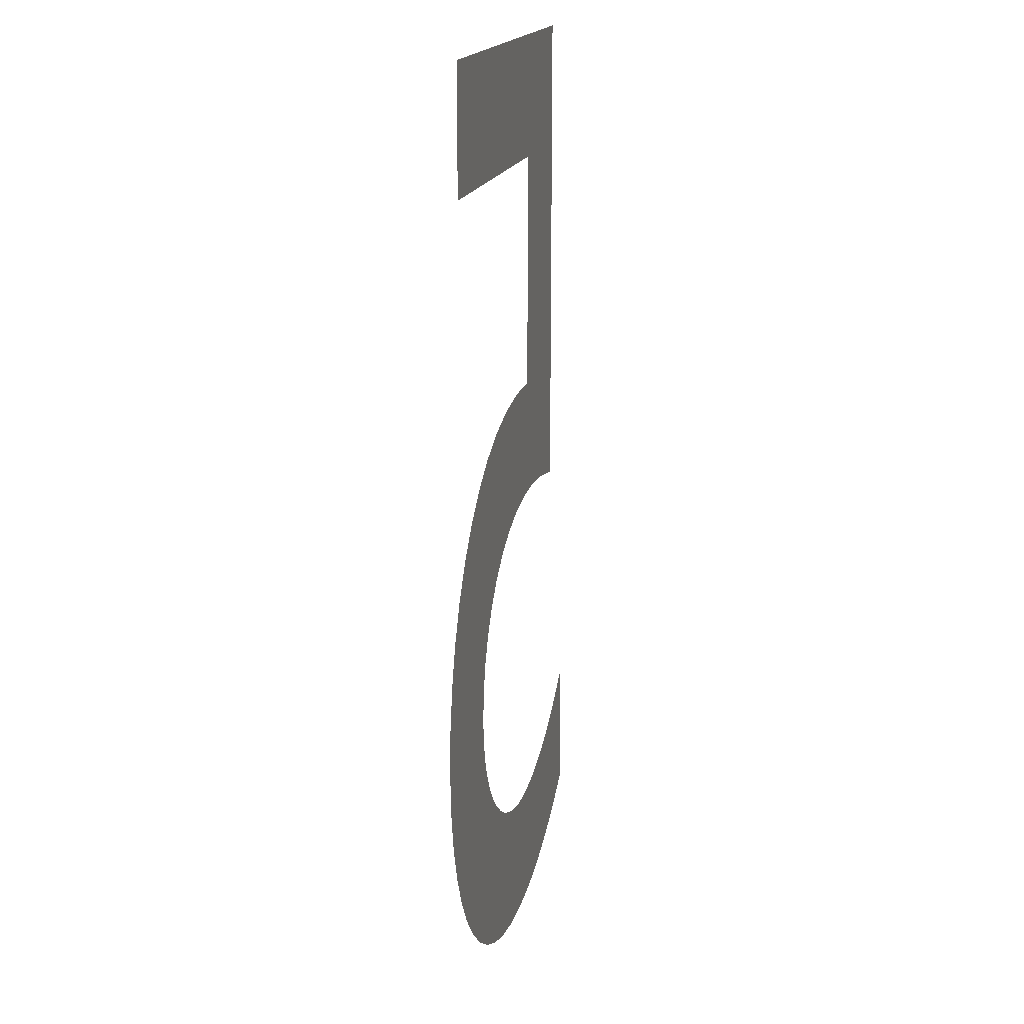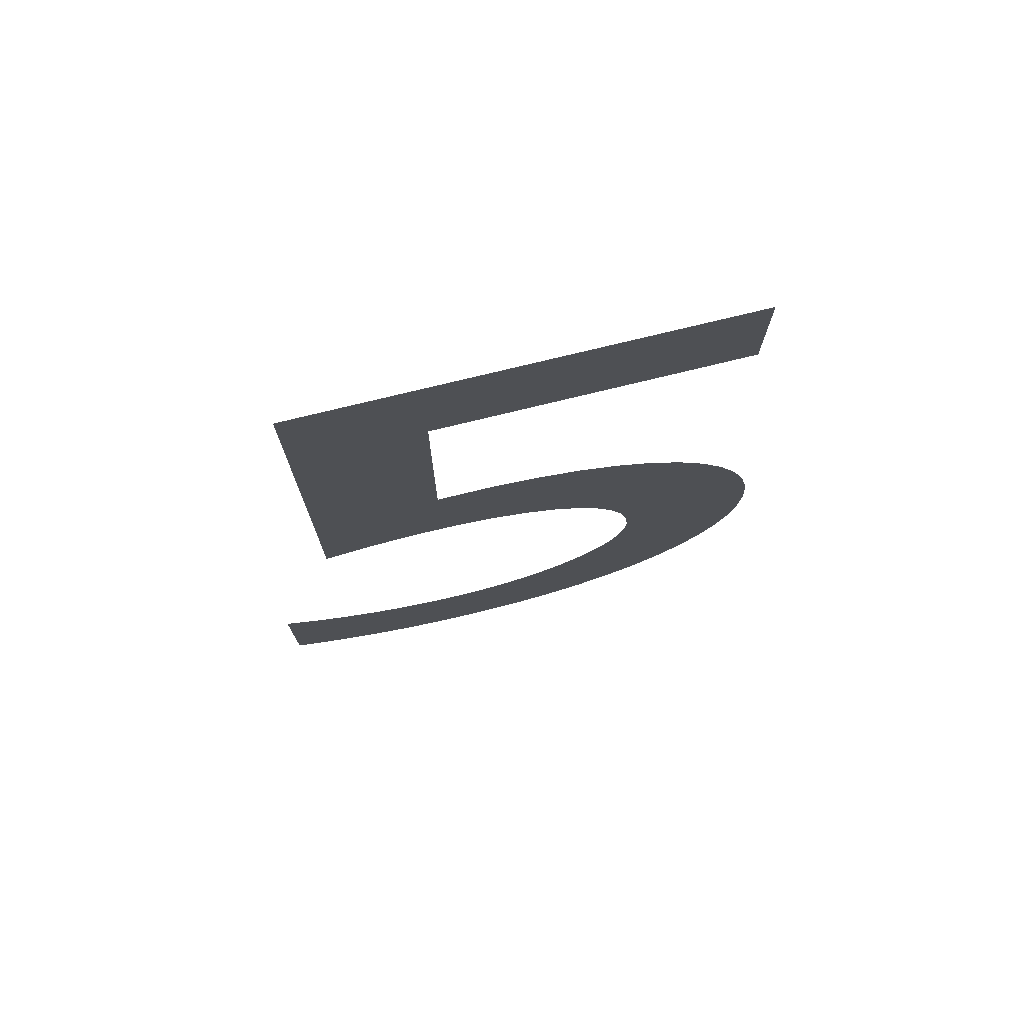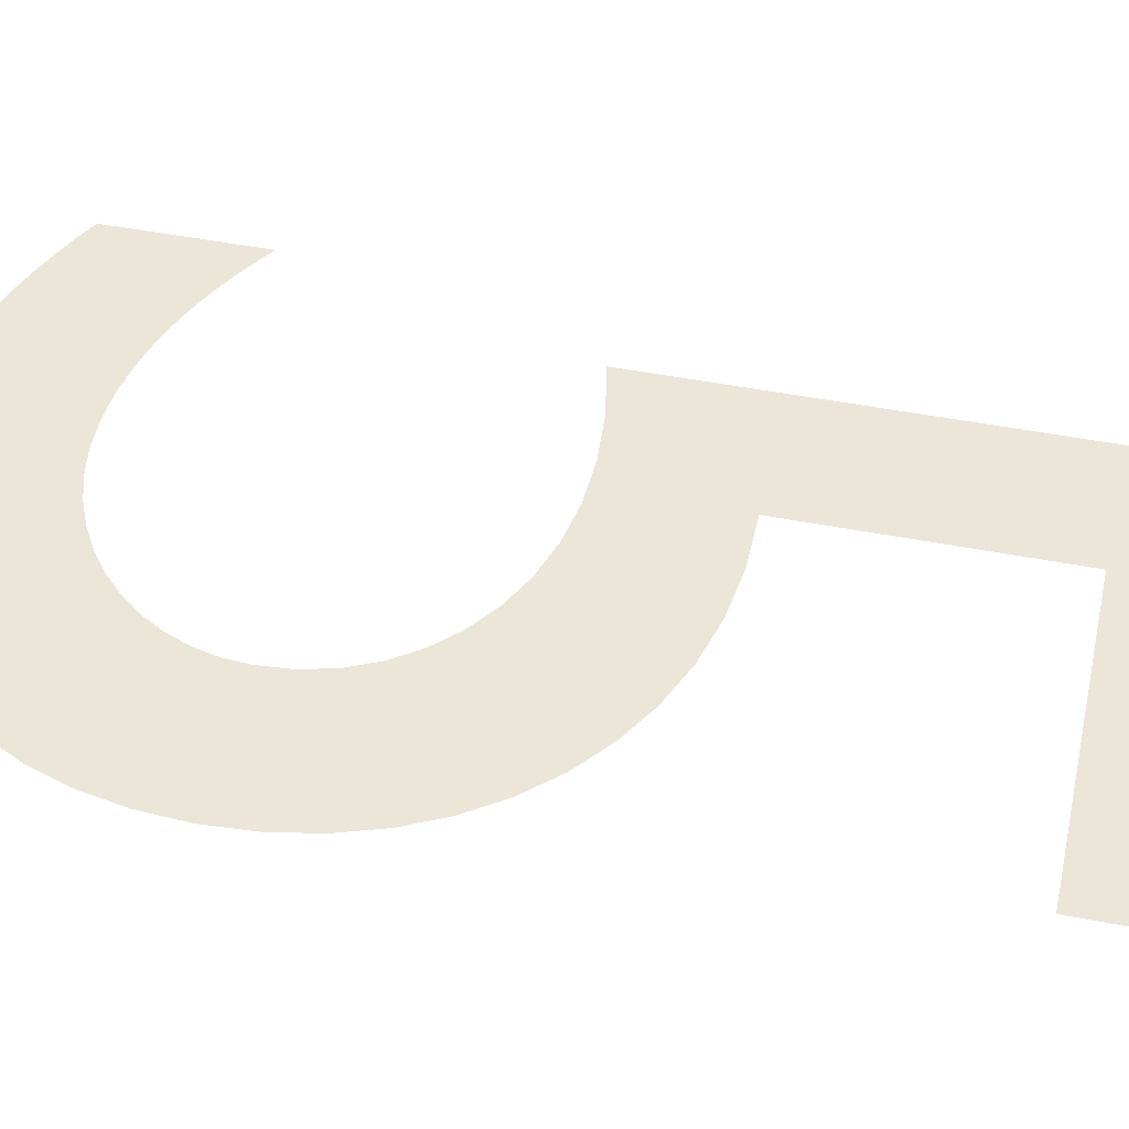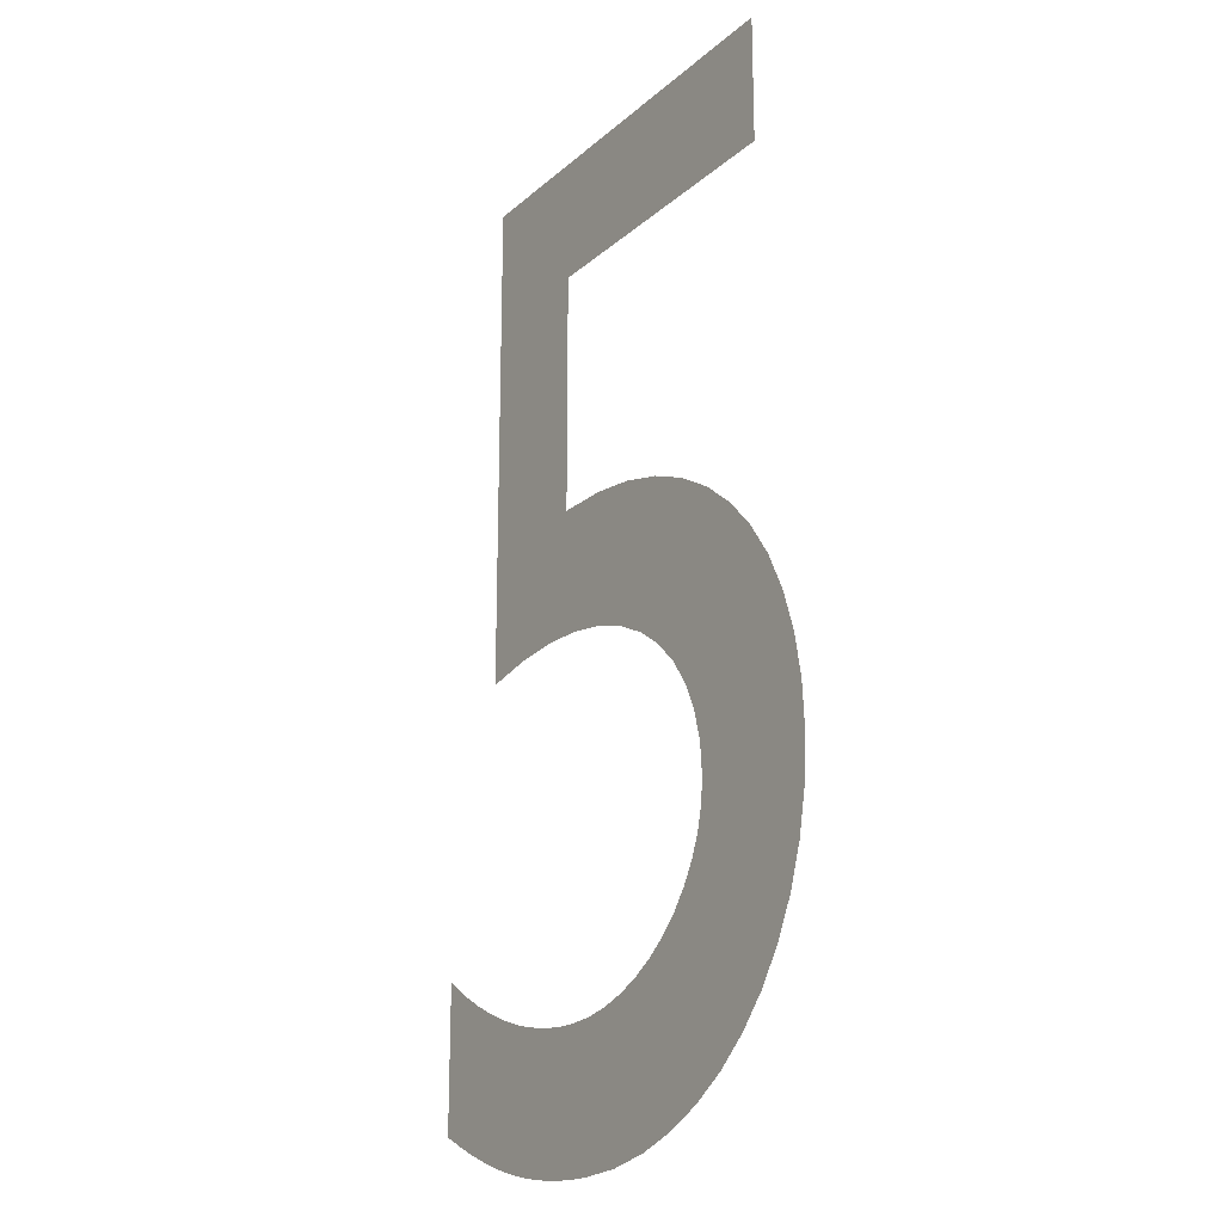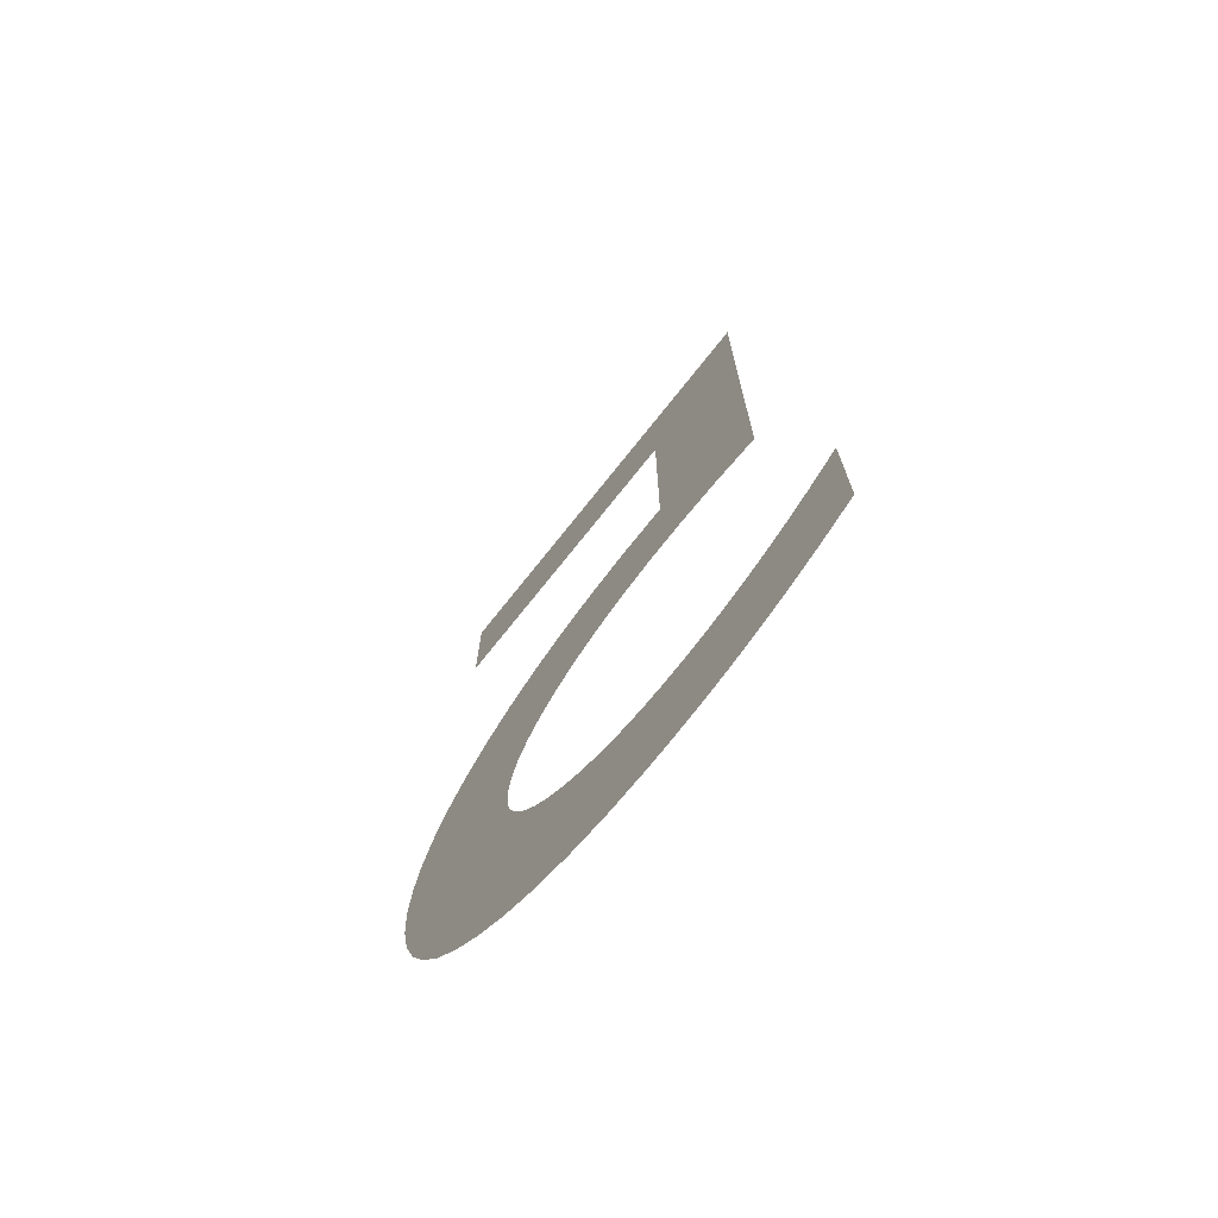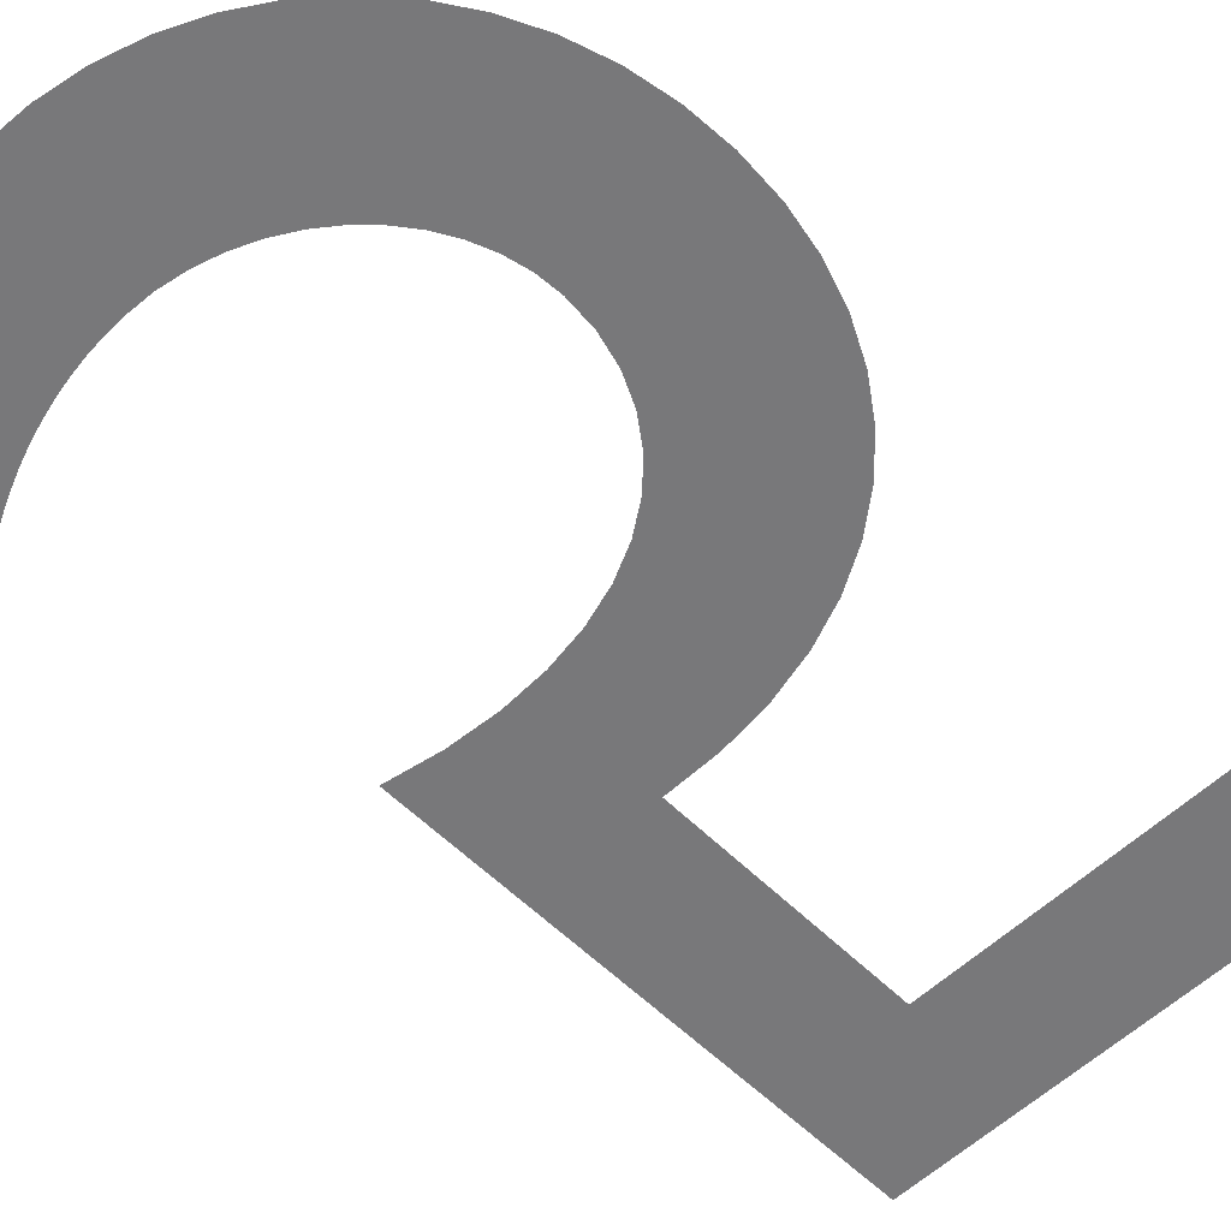
<metadata>
{"format":"obj","ext":"obj","renderer":"f3d","projection":"perspective","resolution":1024,"background":"white","views":[{"elev":17.5,"azim":102.5,"up":"+Y"},{"elev":75.9,"azim":-13.7,"up":"+Y"},{"elev":46.4,"azim":102.6,"up":"+Z"},{"elev":-19.8,"azim":56.9,"up":"+Y"},{"elev":-73.0,"azim":-128.5,"up":"+Y"},{"elev":-57.5,"azim":44.3,"up":"+Z"}]}
</metadata>
<code>
o Text
v 0.404 0.682 -0
v 0.101 0.682 -0
v 0.101 0.327 -0
v 0.1372 0.3339 -0
v 0.1708 0.3367 -0
v 0.2016 0.3357 -0
v 0.2296 0.3312 -0
v 0.2547 0.3236 -0
v 0.2767 0.3131 -0
v 0.2957 0.3001 -0
v 0.3114 0.2848 -0
v 0.3237 0.2675 -0
v 0.3327 0.2486 -0
v 0.3382 0.2283 -0
v 0.34 0.207 -0
v 0.3387 0.1905 -0
v 0.3349 0.1746 -0
v 0.3288 0.1595 -0
v 0.3206 0.1453 -0
v 0.3104 0.1322 -0
v 0.2984 0.1204 -0
v 0.2848 0.1099 -0
v 0.2698 0.101 -0
v 0.2535 0.0938 -0
v 0.2362 0.08846 -0
v 0.218 0.08514 -0
v 0.199 0.084 -0
v 0.1865 0.08435 -0
v 0.174 0.08541 -0
v 0.1615 0.08717 -0
v 0.149 0.08963 -0
v 0.1366 0.09278 -0
v 0.1241 0.09663 -0
v 0.1117 0.1012 -0
v 0.0993 0.1064 -0
v 0.08692 0.1123 -0
v 0.07458 0.1188 -0
v 0.06227 0.1261 -0
v 0.05 0.134 -0
v 0.05 0.033 -0
v 0.06451 0.02587 -0
v 0.07861 0.01947 -0
v 0.09237 0.01378 -0
v 0.1059 0.008778 -0
v 0.1192 0.004441 -0
v 0.1325 0.00075 -0
v 0.1458 -0.002316 0
v 0.1591 -0.004778 0
v 0.1726 -0.006656 0
v 0.1864 -0.007972 0
v 0.2005 -0.008747 0
v 0.215 -0.009 0
v 0.2465 -0.007117 0
v 0.2763 -0.001602 0
v 0.3043 0.007344 -0
v 0.3301 0.01952 -0
v 0.3538 0.03472 -0
v 0.3749 0.05275 -0
v 0.3933 0.0734 -0
v 0.4089 0.09648 -0
v 0.4213 0.1218 -0
v 0.4304 0.1491 -0
v 0.4361 0.1782 -0
v 0.438 0.209 -0
v 0.4361 0.2399 -0
v 0.4303 0.2692 -0
v 0.4209 0.2969 -0
v 0.4079 0.3225 -0
v 0.3915 0.3458 -0
v 0.3718 0.3666 -0
v 0.3488 0.3846 -0
v 0.3227 0.3995 -0
v 0.2937 0.4111 -0
v 0.2618 0.419 -0
v 0.2272 0.4231 -0
v 0.19 0.423 -0
v 0.19 0.594 -0
v 0.404 0.594 -0
f 3 77 2
f 77 1 2
f 77 78 1
f 3 76 77
f 76 74 75
f 3 74 76
f 3 73 74
f 3 72 73
f 3 71 72
f 3 4 71
f 4 70 71
f 4 5 70
f 5 69 70
f 5 6 69
f 6 68 69
f 7 68 6
f 8 68 7
f 9 68 8
f 9 67 68
f 10 67 9
f 11 67 10
f 11 66 67
f 12 66 11
f 12 65 66
f 13 65 12
f 14 65 13
f 14 64 65
f 15 64 14
f 15 63 64
f 16 63 15
f 17 63 16
f 17 62 63
f 18 62 17
f 19 62 18
f 19 61 62
f 20 61 19
f 40 38 39
f 21 61 20
f 40 37 38
f 21 60 61
f 22 60 21
f 40 36 37
f 40 35 36
f 23 60 22
f 40 34 35
f 40 33 34
f 24 60 23
f 40 32 33
f 24 59 60
f 25 59 24
f 40 31 32
f 40 30 31
f 26 59 25
f 40 29 30
f 40 28 29
f 27 59 26
f 40 27 28
f 40 59 27
f 40 58 59
f 40 57 58
f 40 56 57
f 41 56 40
f 42 56 41
f 42 55 56
f 43 55 42
f 44 55 43
f 45 55 44
f 45 54 55
f 46 54 45
f 47 54 46
f 47 53 54
f 48 53 47
f 49 53 48
f 50 53 49
f 50 52 53
f 51 52 50

</code>
